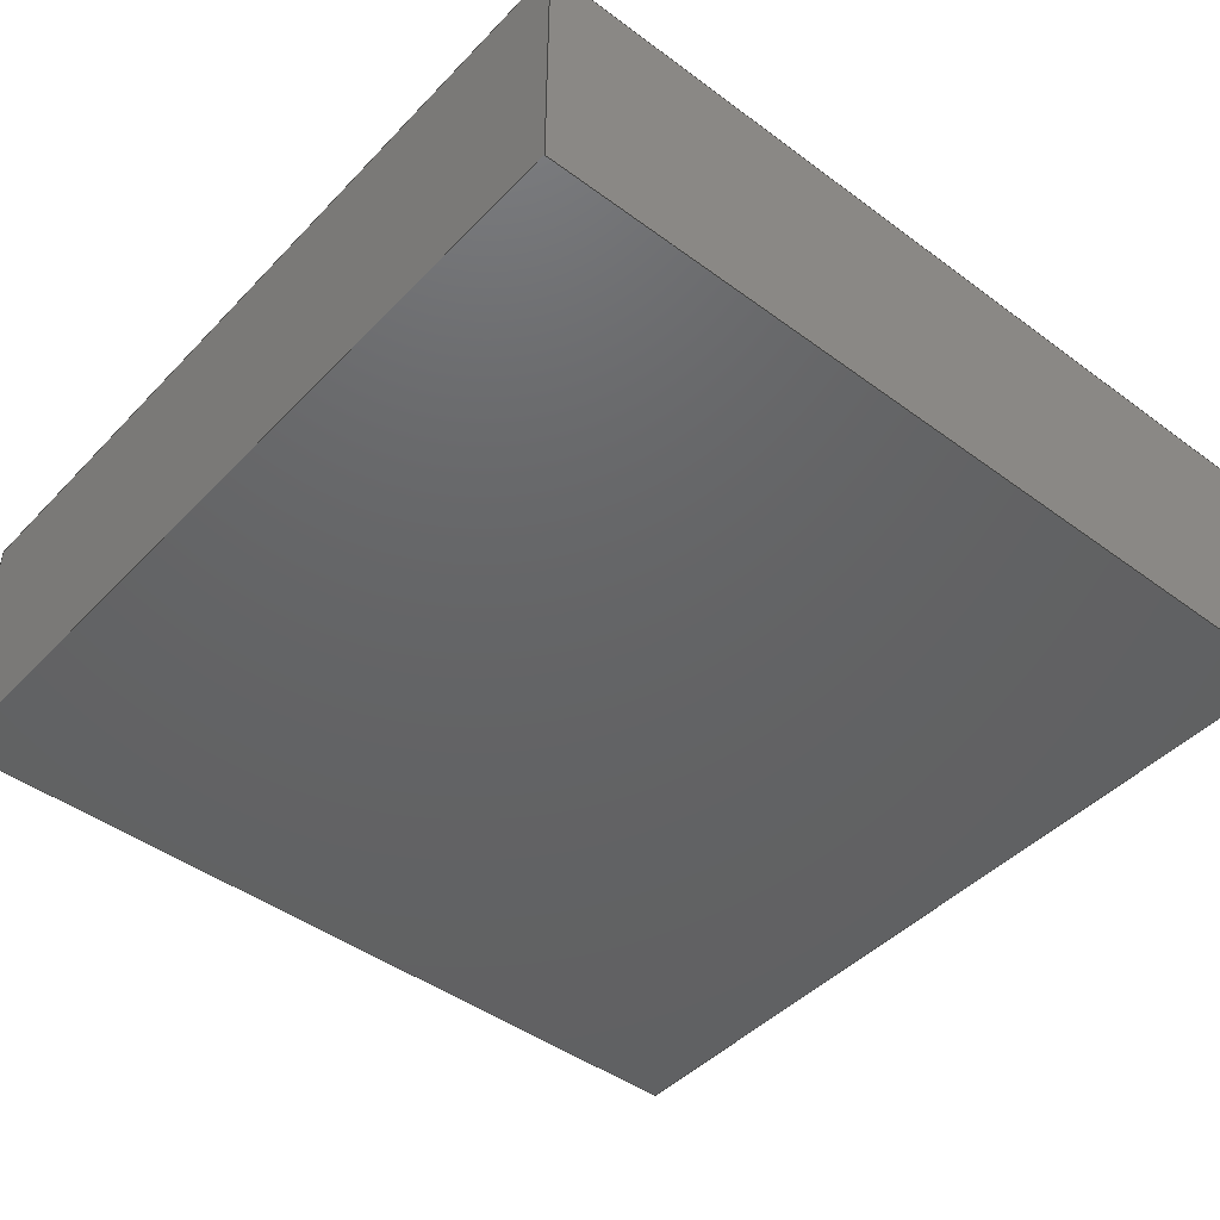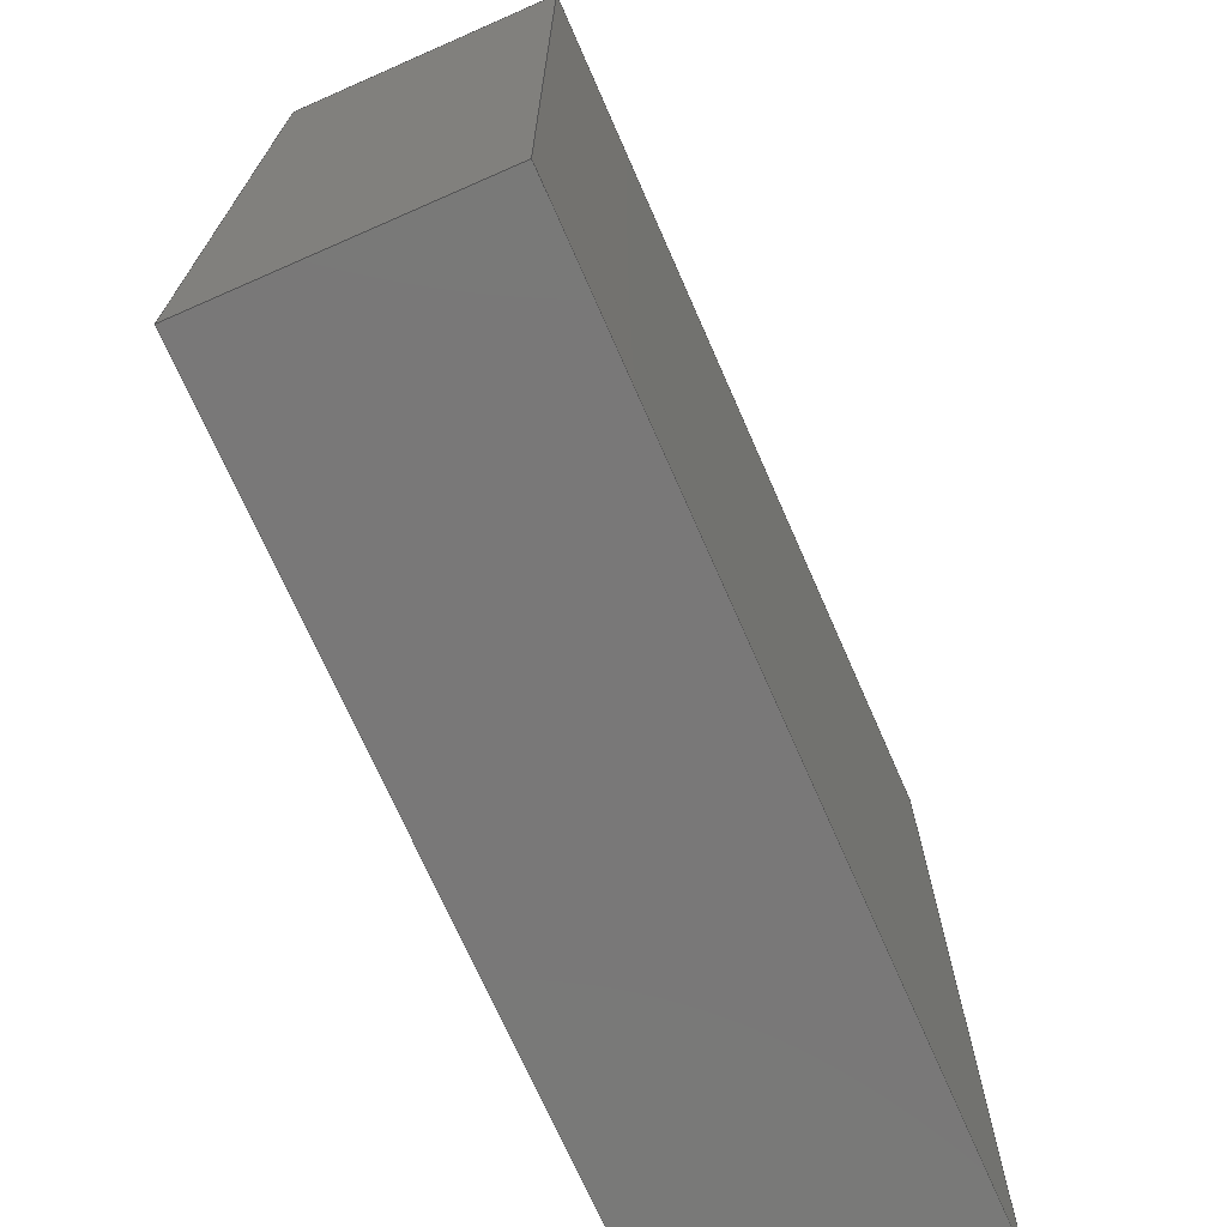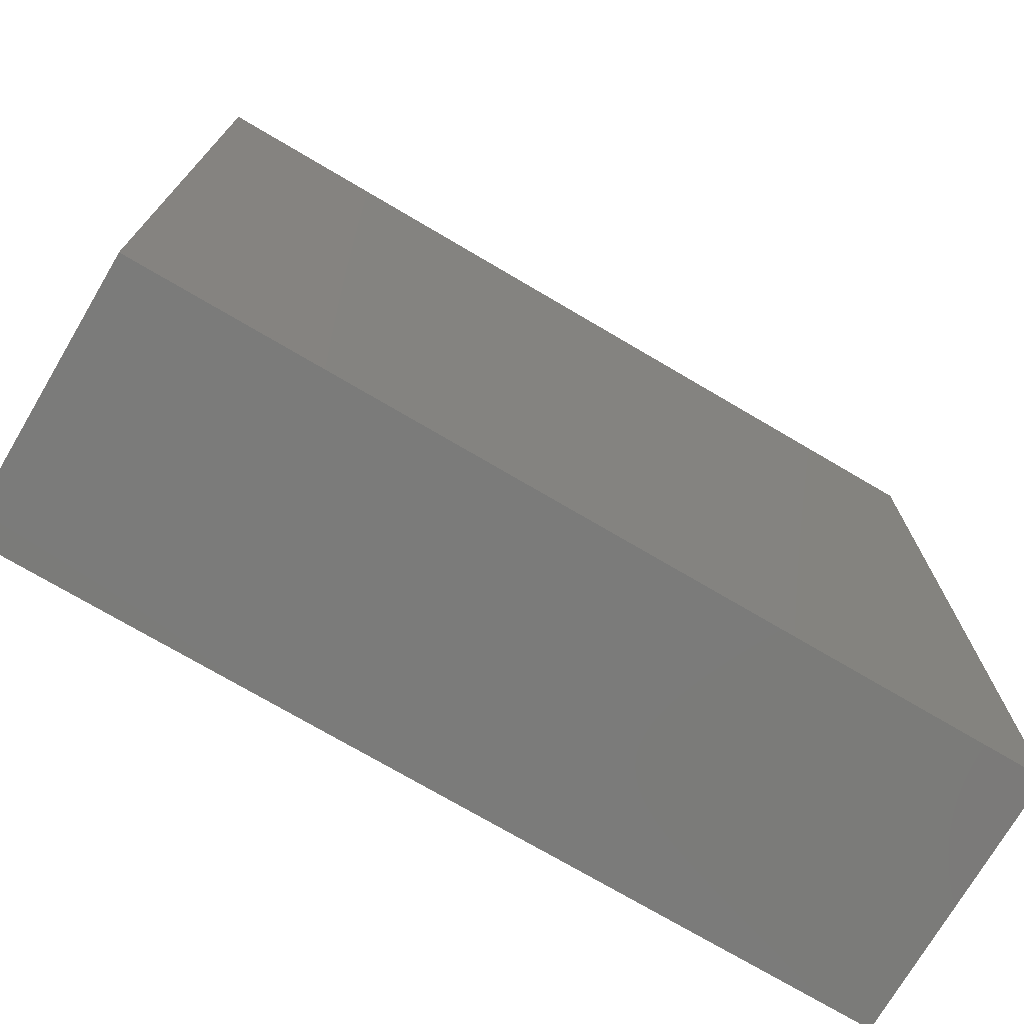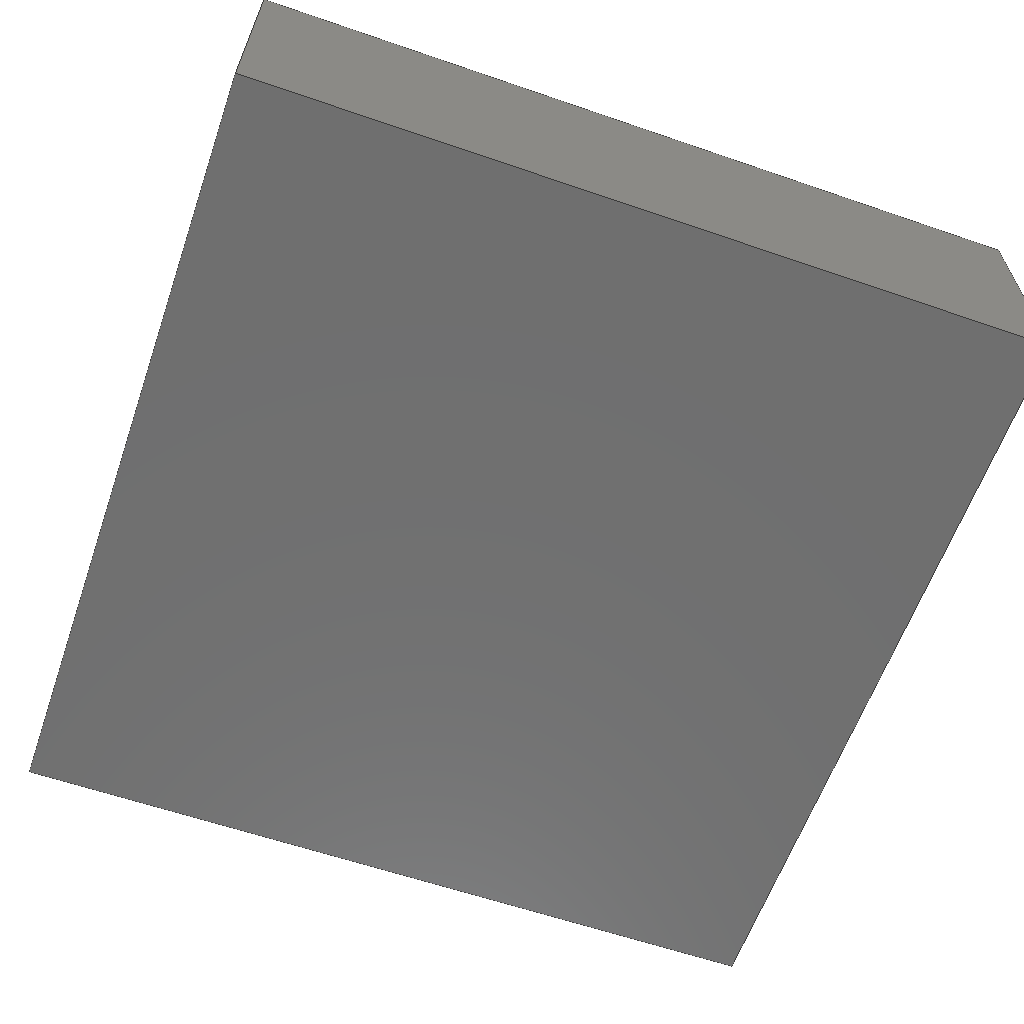
<metadata>
{"format":"step","ext":"step","renderer":"f3d","projection":"perspective","resolution":1024,"background":"white","views":[{"elev":-45.4,"azim":139.6,"up":"+Z"},{"elev":-71.4,"azim":113.7,"up":"+Y"},{"elev":-74.0,"azim":-30.5,"up":"+Y"},{"elev":-61.5,"azim":70.7,"up":"+Z"}]}
</metadata>
<code>
ISO-10303-21;
DATA;
#1 = AXIS2_PLACEMENT_3D ( 'NONE', #102, #8, #226 ) ;
#2 = LINE ( 'NONE', #74, #34 ) ;
#3 = ORIENTED_EDGE ( 'NONE', *, *, #159, .F. ) ;
#4 = DIRECTION ( 'NONE',  ( 1, 0, 0 ) ) ;
#5 = PERSON ( 'UNSPECIFIED', 'UNSPECIFIED', 'UNSPECIFIED', ('UNSPECIFIED'), ('UNSPECIFIED'), ('UNSPECIFIED') ) ;
#6 = PRODUCT_RELATED_PRODUCT_CATEGORY ( 'detail', '', ( #82 ) ) ;
#7 = PERSON_AND_ORGANIZATION_ROLE ( 'design_owner' ) ;
#8 = DIRECTION ( 'NONE',  ( 0, 0, -1 ) ) ;
#9 = PERSON_AND_ORGANIZATION ( #5, #155 ) ;
#10 = ORIENTED_EDGE ( 'NONE', *, *, #191, .F. ) ;
#11 = APPROVAL_ROLE ( '' ) ;
#12 = VERTEX_POINT ( 'NONE', #62 ) ;
#13 = AXIS2_PLACEMENT_3D ( 'NONE', #117, #84, #170 ) ;
#14 = ADVANCED_FACE ( 'NONE', ( #157 ), #40, .T. ) ;
#15 = PERSON_AND_ORGANIZATION_ROLE ( 'classification_officer' ) ;
#16 = APPLICATION_CONTEXT ( 'configuration controlled 3d designs of mechanical parts and assemblies' ) ;
#17 = PERSON_AND_ORGANIZATION ( #5, #155 ) ;
#18 = ORIENTED_EDGE ( 'NONE', *, *, #80, .T. ) ;
#19 = VECTOR ( 'NONE', #96, 1000 ) ;
#20 = CARTESIAN_POINT ( 'NONE',  ( -13, 13, 8 ) ) ;
#21 = ADVANCED_FACE ( 'NONE', ( #113 ), #127, .F. ) ;
#22 = PLANE ( 'NONE',  #58 ) ;
#23 = CARTESIAN_POINT ( 'NONE',  ( -13, 13, 0 ) ) ;
#24 = APPROVAL ( #215, 'UNSPECIFIED' ) ;
#25 = SECURITY_CLASSIFICATION ( '', '', #32 ) ;
#26 = DIRECTION ( 'NONE',  ( 1, 0, 0 ) ) ;
#27 = APPROVAL_ROLE ( '' ) ;
#28 = CC_DESIGN_PERSON_AND_ORGANIZATION_ASSIGNMENT ( #106, #135, ( #116 ) ) ;
#29 = CARTESIAN_POINT ( 'NONE',  ( -13, -13, 8 ) ) ;
#30 = APPROVAL_DATE_TIME ( #178, #172 ) ;
#31 = APPROVAL_PERSON_ORGANIZATION ( #9, #24, #154 ) ;
#32 = SECURITY_CLASSIFICATION_LEVEL ( 'unclassified' ) ;
#33 = ORIENTED_EDGE ( 'NONE', *, *, #94, .F. ) ;
#34 = VECTOR ( 'NONE', #129, 1000 ) ;
#35 = COORDINATED_UNIVERSAL_TIME_OFFSET ( 3, 0, .AHEAD. ) ;
#36 = ORIENTED_EDGE ( 'NONE', *, *, #122, .T. ) ;
#37 = LINE ( 'NONE', #91, #193 ) ;
#38 = CARTESIAN_POINT ( 'NONE',  ( 13, 13, 0 ) ) ;
#39 = VECTOR ( 'NONE', #161, 1000 ) ;
#40 = PLANE ( 'NONE',  #166 ) ;
#41 = CARTESIAN_POINT ( 'NONE',  ( 13, 13, 8 ) ) ;
#42 = EDGE_CURVE ( 'NONE', #216, #177, #184, .T. ) ;
#43 = PLANE ( 'NONE',  #225 ) ;
#44 = CC_DESIGN_APPROVAL ( #130, ( #47 ) ) ;
#45 =( NAMED_UNIT ( * ) PLANE_ANGLE_UNIT ( ) SI_UNIT ( $, .RADIAN. ) );
#46 = CARTESIAN_POINT ( 'NONE',  ( -13, 13, 8 ) ) ;
#47 = PRODUCT_DEFINITION ( 'UNKNOWN', '', #116, #176 ) ;
#48 = DATE_AND_TIME ( #133, #92 ) ;
#49 = VECTOR ( 'NONE', #78, 1000 ) ;
#50 = DATE_TIME_ROLE ( 'creation_date' ) ;
#51 = CC_DESIGN_DATE_AND_TIME_ASSIGNMENT ( #151, #108, ( #25 ) ) ;
#52 = ADVANCED_FACE ( 'NONE', ( #73 ), #22, .F. ) ;
#53 = APPROVAL_DATE_TIME ( #105, #24 ) ;
#54 = LOCAL_TIME ( 15, 16, 8, #35 ) ;
#55 = ORIENTED_EDGE ( 'NONE', *, *, #126, .T. ) ;
#56 = DIRECTION ( 'NONE',  ( 0, 0, -1 ) ) ;
#57 = CARTESIAN_POINT ( 'NONE',  ( -13, -13, 8 ) ) ;
#58 = AXIS2_PLACEMENT_3D ( 'NONE', #115, #142, #75 ) ;
#59 = EDGE_CURVE ( 'NONE', #152, #12, #200, .T. ) ;
#60 = CARTESIAN_POINT ( 'NONE',  ( 13, 13, 8 ) ) ;
#61 = LINE ( 'NONE', #60, #202 ) ;
#62 = CARTESIAN_POINT ( 'NONE',  ( 13, -13, 0 ) ) ;
#63 = PERSON_AND_ORGANIZATION ( #5, #155 ) ;
#64 =( NAMED_UNIT ( * ) SI_UNIT ( $, .STERADIAN. ) SOLID_ANGLE_UNIT ( ) );
#65 = VECTOR ( 'NONE', #219, 1000 ) ;
#66 = CALENDAR_DATE ( 2024, 18, 2 ) ;
#67 = ORIENTED_EDGE ( 'NONE', *, *, #199, .T. ) ;
#68 = AXIS2_PLACEMENT_3D ( 'NONE', #205, #181, #144 ) ;
#69 = AXIS2_PLACEMENT_3D ( 'NONE', #132, #227, #134 ) ;
#70 = ADVANCED_BREP_SHAPE_REPRESENTATION ( 'GPS_ANTENNA_BLOCK', ( #209, #69 ), #218 ) ;
#71 = LINE ( 'NONE', #140, #119 ) ;
#72 = EDGE_LOOP ( 'NONE', ( #18, #237, #182, #196 ) ) ;
#73 = FACE_OUTER_BOUND ( 'NONE', #179, .T. ) ;
#74 = CARTESIAN_POINT ( 'NONE',  ( -13, -13, 8 ) ) ;
#75 = DIRECTION ( 'NONE',  ( 0, 0, -1 ) ) ;
#76 = CARTESIAN_POINT ( 'NONE',  ( -13, 13, 8 ) ) ;
#77 = CC_DESIGN_SECURITY_CLASSIFICATION ( #25, ( #116 ) ) ;
#78 = DIRECTION ( 'NONE',  ( 0, 1, 0 ) ) ;
#79 = CARTESIAN_POINT ( 'NONE',  ( 13, -13, 8 ) ) ;
#80 = EDGE_CURVE ( 'NONE', #12, #141, #37, .T. ) ;
#81 = APPROVAL_DATE_TIME ( #48, #130 ) ;
#82 = PRODUCT ( 'GPS_ANTENNA_BLOCK', 'GPS_ANTENNA_BLOCK', '', ( #190 ) ) ;
#83 = CC_DESIGN_APPROVAL ( #172, ( #25 ) ) ;
#84 = DIRECTION ( 'NONE',  ( 0, 1, 0 ) ) ;
#85 = ORIENTED_EDGE ( 'NONE', *, *, #80, .F. ) ;
#86 = CC_DESIGN_PERSON_AND_ORGANIZATION_ASSIGNMENT ( #63, #7, ( #82 ) ) ;
#87 = CALENDAR_DATE ( 2024, 18, 2 ) ;
#88 = ORIENTED_EDGE ( 'NONE', *, *, #59, .F. ) ;
#89 = SHAPE_DEFINITION_REPRESENTATION ( #171, #70 ) ;
#90 = CC_DESIGN_PERSON_AND_ORGANIZATION_ASSIGNMENT ( #17, #15, ( #25 ) ) ;
#91 = CARTESIAN_POINT ( 'NONE',  ( 13, -13, 0 ) ) ;
#92 = LOCAL_TIME ( 15, 16, 8, #99 ) ;
#93 = LINE ( 'NONE', #23, #19 ) ;
#94 = EDGE_CURVE ( 'NONE', #150, #137, #114, .T. ) ;
#95 = DIRECTION ( 'NONE',  ( -0, -1, -0 ) ) ;
#96 = DIRECTION ( 'NONE',  ( -1, -0, -0 ) ) ;
#97 = VECTOR ( 'NONE', #192, 1000 ) ;
#98 = ORIENTED_EDGE ( 'NONE', *, *, #159, .T. ) ;
#99 = COORDINATED_UNIVERSAL_TIME_OFFSET ( 3, 0, .AHEAD. ) ;
#100 = LINE ( 'NONE', #46, #97 ) ;
#101 = APPLICATION_PROTOCOL_DEFINITION ( 'international standard', 'config_control_design', 1994, #185 ) ;
#102 = CARTESIAN_POINT ( 'NONE',  ( 0, 0, 8 ) ) ;
#103 = APPROVAL_PERSON_ORGANIZATION ( #139, #172, #11 ) ;
#104 = EDGE_LOOP ( 'NONE', ( #36, #88, #10, #124 ) ) ;
#105 = DATE_AND_TIME ( #230, #206 ) ;
#106 = PERSON_AND_ORGANIZATION ( #5, #155 ) ;
#107 = ORIENTED_EDGE ( 'NONE', *, *, #187, .T. ) ;
#108 = DATE_TIME_ROLE ( 'classification_date' ) ;
#109 = CARTESIAN_POINT ( 'NONE',  ( 0, 0, 0 ) ) ;
#110 = ADVANCED_FACE ( 'NONE', ( #156 ), #43, .F. ) ;
#111 = CARTESIAN_POINT ( 'NONE',  ( 13, -13, 8 ) ) ;
#112 = CLOSED_SHELL ( 'NONE', ( #21, #110, #52, #169, #213, #14 ) ) ;
#113 = FACE_OUTER_BOUND ( 'NONE', #72, .T. ) ;
#114 = LINE ( 'NONE', #234, #183 ) ;
#115 = CARTESIAN_POINT ( 'NONE',  ( -13, -13, 8 ) ) ;
#116 = PRODUCT_DEFINITION_FORMATION_WITH_SPECIFIED_SOURCE ( 'ANY', '', #82, .NOT_KNOWN. ) ;
#117 = CARTESIAN_POINT ( 'NONE',  ( -13, -13, 8 ) ) ;
#118 = CARTESIAN_POINT ( 'NONE',  ( -13, -13, 8 ) ) ;
#119 = VECTOR ( 'NONE', #26, 1000 ) ;
#120 = PERSON_AND_ORGANIZATION_ROLE ( 'creator' ) ;
#121 = LOCAL_TIME ( 15, 16, 8, #136 ) ;
#122 = EDGE_CURVE ( 'NONE', #137, #12, #71, .T. ) ;
#123 = LOCAL_TIME ( 15, 16, 8, #228 ) ;
#124 = ORIENTED_EDGE ( 'NONE', *, *, #165, .T. ) ;
#125 = DIRECTION ( 'NONE',  ( -0, -0, -1 ) ) ;
#126 = EDGE_CURVE ( 'NONE', #158, #141, #61, .T. ) ;
#127 = PLANE ( 'NONE',  #68 ) ;
#128 = CARTESIAN_POINT ( 'NONE',  ( -13, 13, 0 ) ) ;
#129 = DIRECTION ( 'NONE',  ( -0, -0, -1 ) ) ;
#130 = APPROVAL ( #188, 'UNSPECIFIED' ) ;
#131 =( LENGTH_UNIT ( ) NAMED_UNIT ( * ) SI_UNIT ( .MILLI., .METRE. ) );
#132 = CARTESIAN_POINT ( 'NONE',  ( 0, 0, 0 ) ) ;
#133 = CALENDAR_DATE ( 2024, 18, 2 ) ;
#134 = DIRECTION ( 'NONE',  ( 1, 0, 0 ) ) ;
#135 = PERSON_AND_ORGANIZATION_ROLE ( 'creator' ) ;
#136 = COORDINATED_UNIVERSAL_TIME_OFFSET ( 3, 0, .AHEAD. ) ;
#137 = VERTEX_POINT ( 'NONE', #201 ) ;
#138 = CC_DESIGN_PERSON_AND_ORGANIZATION_ASSIGNMENT ( #212, #173, ( #116 ) ) ;
#139 = PERSON_AND_ORGANIZATION ( #5, #155 ) ;
#140 = CARTESIAN_POINT ( 'NONE',  ( -13, -13, 0 ) ) ;
#141 = VERTEX_POINT ( 'NONE', #38 ) ;
#142 = DIRECTION ( 'NONE',  ( 1, 0, 0 ) ) ;
#143 = CC_DESIGN_PERSON_AND_ORGANIZATION_ASSIGNMENT ( #149, #120, ( #47 ) ) ;
#144 = DIRECTION ( 'NONE',  ( 0, 0, 1 ) ) ;
#145 = ORIENTED_EDGE ( 'NONE', *, *, #199, .F. ) ;
#146 = APPROVAL_PERSON_ORGANIZATION ( #168, #130, #27 ) ;
#147 = PLANE ( 'NONE',  #1 ) ;
#148 = DIRECTION ( 'NONE',  ( -1, -0, -0 ) ) ;
#149 = PERSON_AND_ORGANIZATION ( #5, #155 ) ;
#150 = VERTEX_POINT ( 'NONE', #128 ) ;
#151 = DATE_AND_TIME ( #194, #121 ) ;
#152 = VERTEX_POINT ( 'NONE', #111 ) ;
#153 = EDGE_LOOP ( 'NONE', ( #107, #233, #203, #231 ) ) ;
#154 = APPROVAL_ROLE ( '' ) ;
#155 = ORGANIZATION ( 'UNSPECIFIED', 'UNSPECIFIED', '' ) ;
#156 = FACE_OUTER_BOUND ( 'NONE', #197, .T. ) ;
#157 = FACE_OUTER_BOUND ( 'NONE', #232, .T. ) ;
#158 = VERTEX_POINT ( 'NONE', #41 ) ;
#159 = EDGE_CURVE ( 'NONE', #141, #150, #93, .T. ) ;
#160 = UNCERTAINTY_MEASURE_WITH_UNIT (LENGTH_MEASURE( 1e-05 ), #131, 'distance_accuracy_value', 'NONE');
#161 = DIRECTION ( 'NONE',  ( -0, -0, -1 ) ) ;
#162 = ORIENTED_EDGE ( 'NONE', *, *, #195, .F. ) ;
#163 = APPLICATION_PROTOCOL_DEFINITION ( 'international standard', 'config_control_design', 1994, #16 ) ;
#164 = FACE_OUTER_BOUND ( 'NONE', #153, .T. ) ;
#165 = EDGE_CURVE ( 'NONE', #177, #137, #2, .T. ) ;
#166 = AXIS2_PLACEMENT_3D ( 'NONE', #109, #56, #204 ) ;
#167 = PLANE ( 'NONE',  #13 ) ;
#168 = PERSON_AND_ORGANIZATION ( #5, #155 ) ;
#169 = ADVANCED_FACE ( 'NONE', ( #189 ), #167, .F. ) ;
#170 = DIRECTION ( 'NONE',  ( 0, -0, 1 ) ) ;
#171 = PRODUCT_DEFINITION_SHAPE ( 'NONE', 'NONE',  #47 ) ;
#172 = APPROVAL ( #217, 'UNSPECIFIED' ) ;
#173 = PERSON_AND_ORGANIZATION_ROLE ( 'design_supplier' ) ;
#174 = ORIENTED_EDGE ( 'NONE', *, *, #94, .T. ) ;
#175 = COORDINATED_UNIVERSAL_TIME_OFFSET ( 3, 0, .AHEAD. ) ;
#176 = DESIGN_CONTEXT ( 'detailed design', #185, 'design' ) ;
#177 = VERTEX_POINT ( 'NONE', #29 ) ;
#178 = DATE_AND_TIME ( #87, #54 ) ;
#179 = EDGE_LOOP ( 'NONE', ( #174, #235, #224, #67 ) ) ;
#180 = DIRECTION ( 'NONE',  ( 0, 1, 0 ) ) ;
#181 = DIRECTION ( 'NONE',  ( -1, 0, 0 ) ) ;
#182 = ORIENTED_EDGE ( 'NONE', *, *, #187, .F. ) ;
#183 = VECTOR ( 'NONE', #95, 1000 ) ;
#184 = LINE ( 'NONE', #57, #65 ) ;
#185 = APPLICATION_CONTEXT ( 'configuration controlled 3d designs of mechanical parts and assemblies' ) ;
#186 = LINE ( 'NONE', #207, #210 ) ;
#187 = EDGE_CURVE ( 'NONE', #152, #158, #229, .T. ) ;
#188 = APPROVAL_STATUS ( 'not_yet_approved' ) ;
#189 = FACE_OUTER_BOUND ( 'NONE', #104, .T. ) ;
#190 = MECHANICAL_CONTEXT ( 'NONE', #16, 'mechanical' ) ;
#191 = EDGE_CURVE ( 'NONE', #177, #152, #208, .T. ) ;
#192 = DIRECTION ( 'NONE',  ( -0, -0, -1 ) ) ;
#193 = VECTOR ( 'NONE', #180, 1000 ) ;
#194 = CALENDAR_DATE ( 2024, 18, 2 ) ;
#195 = EDGE_CURVE ( 'NONE', #158, #216, #186, .T. ) ;
#196 = ORIENTED_EDGE ( 'NONE', *, *, #59, .T. ) ;
#197 = EDGE_LOOP ( 'NONE', ( #98, #145, #162, #55 ) ) ;
#198 = CC_DESIGN_APPROVAL ( #24, ( #116 ) ) ;
#199 = EDGE_CURVE ( 'NONE', #216, #150, #100, .T. ) ;
#200 = LINE ( 'NONE', #222, #39 ) ;
#201 = CARTESIAN_POINT ( 'NONE',  ( -13, -13, 0 ) ) ;
#202 = VECTOR ( 'NONE', #125, 1000 ) ;
#203 = ORIENTED_EDGE ( 'NONE', *, *, #42, .T. ) ;
#204 = DIRECTION ( 'NONE',  ( -1, 0, -0 ) ) ;
#205 = CARTESIAN_POINT ( 'NONE',  ( 13, -13, 8 ) ) ;
#206 = LOCAL_TIME ( 15, 16, 8, #175 ) ;
#207 = CARTESIAN_POINT ( 'NONE',  ( -13, 13, 8 ) ) ;
#208 = LINE ( 'NONE', #118, #221 ) ;
#209 = MANIFOLD_SOLID_BREP ( 'Boss-Extrude1', #112 ) ;
#210 = VECTOR ( 'NONE', #148, 1000 ) ;
#211 = DATE_AND_TIME ( #66, #123 ) ;
#212 = PERSON_AND_ORGANIZATION ( #5, #155 ) ;
#213 = ADVANCED_FACE ( 'NONE', ( #164 ), #147, .F. ) ;
#214 = ORIENTED_EDGE ( 'NONE', *, *, #122, .F. ) ;
#215 = APPROVAL_STATUS ( 'not_yet_approved' ) ;
#216 = VERTEX_POINT ( 'NONE', #76 ) ;
#217 = APPROVAL_STATUS ( 'not_yet_approved' ) ;
#218 =( GEOMETRIC_REPRESENTATION_CONTEXT ( 3 ) GLOBAL_UNCERTAINTY_ASSIGNED_CONTEXT ( ( #160 ) ) GLOBAL_UNIT_ASSIGNED_CONTEXT ( ( #131, #45, #64 ) ) REPRESENTATION_CONTEXT ( 'NONE', 'WORKASPACE' ) );
#219 = DIRECTION ( 'NONE',  ( -0, -1, -0 ) ) ;
#220 = DIRECTION ( 'NONE',  ( 0, -0, -1 ) ) ;
#221 = VECTOR ( 'NONE', #4, 1000 ) ;
#222 = CARTESIAN_POINT ( 'NONE',  ( 13, -13, 8 ) ) ;
#223 = DIRECTION ( 'NONE',  ( 0, -1, 0 ) ) ;
#224 = ORIENTED_EDGE ( 'NONE', *, *, #42, .F. ) ;
#225 = AXIS2_PLACEMENT_3D ( 'NONE', #20, #223, #220 ) ;
#226 = DIRECTION ( 'NONE',  ( -1, 0, -0 ) ) ;
#227 = DIRECTION ( 'NONE',  ( 0, 0, 1 ) ) ;
#228 = COORDINATED_UNIVERSAL_TIME_OFFSET ( 3, 0, .AHEAD. ) ;
#229 = LINE ( 'NONE', #79, #49 ) ;
#230 = CALENDAR_DATE ( 2024, 18, 2 ) ;
#231 = ORIENTED_EDGE ( 'NONE', *, *, #191, .T. ) ;
#232 = EDGE_LOOP ( 'NONE', ( #85, #214, #33, #3 ) ) ;
#233 = ORIENTED_EDGE ( 'NONE', *, *, #195, .T. ) ;
#234 = CARTESIAN_POINT ( 'NONE',  ( -13, -13, 0 ) ) ;
#235 = ORIENTED_EDGE ( 'NONE', *, *, #165, .F. ) ;
#236 = CC_DESIGN_DATE_AND_TIME_ASSIGNMENT ( #211, #50, ( #47 ) ) ;
#237 = ORIENTED_EDGE ( 'NONE', *, *, #126, .F. ) ;
ENDSEC;
END-ISO-10303-21;

</code>
